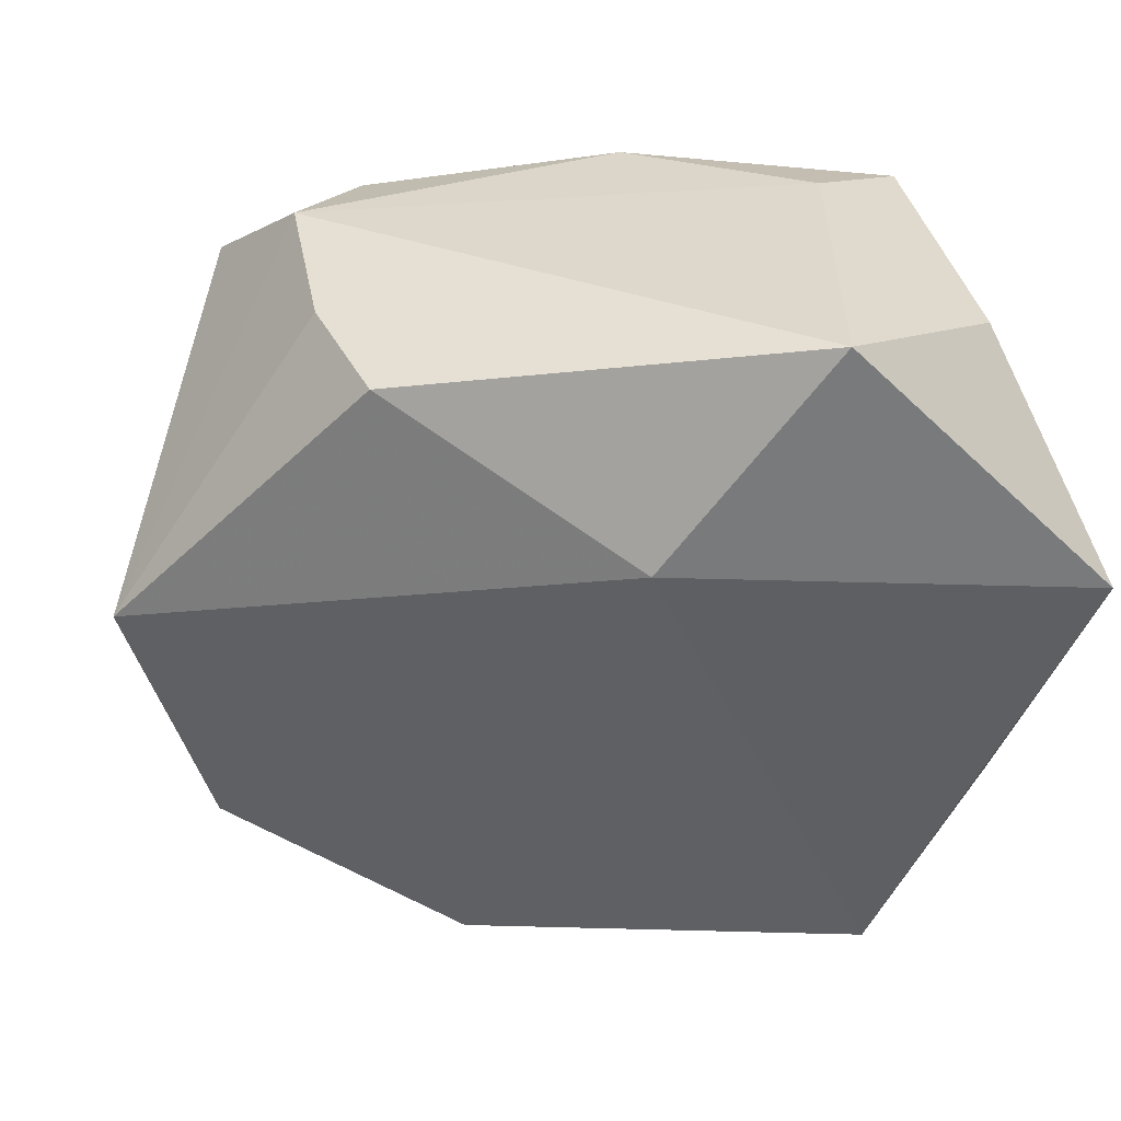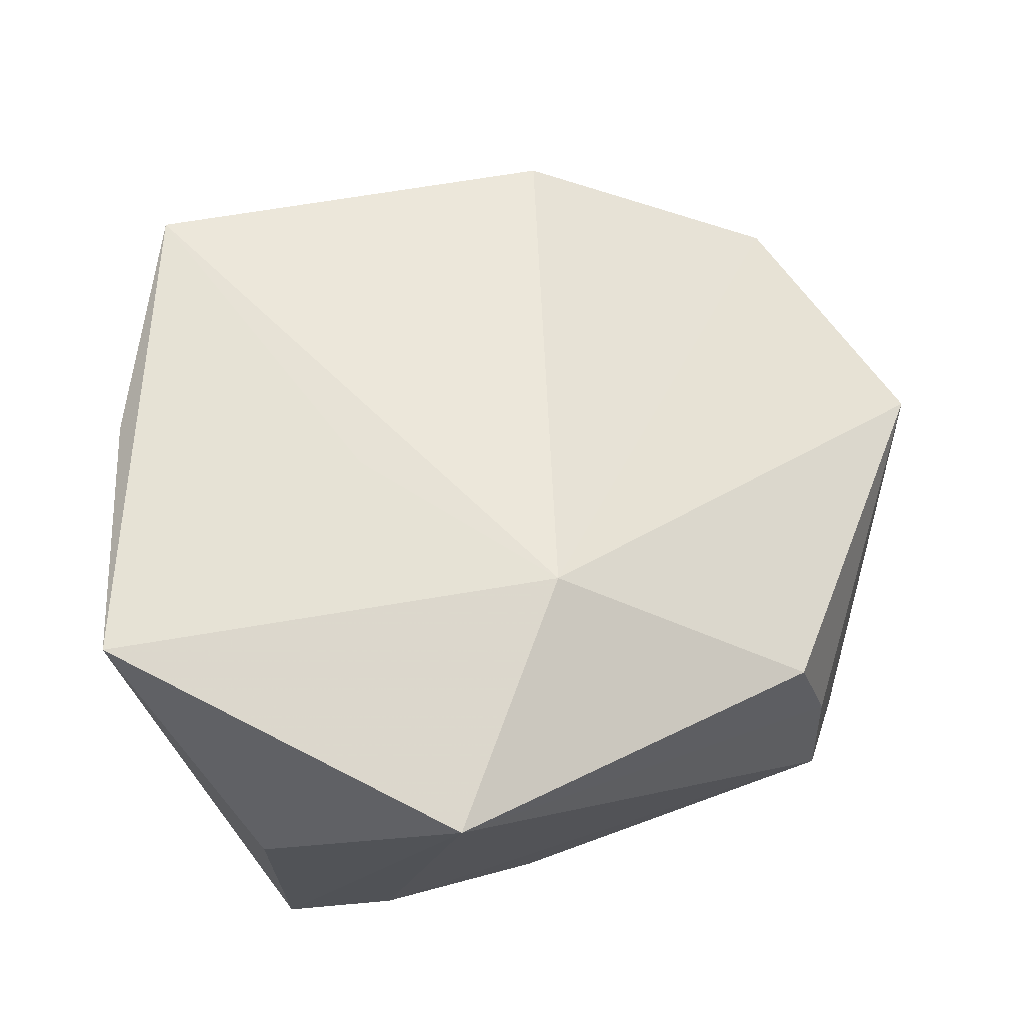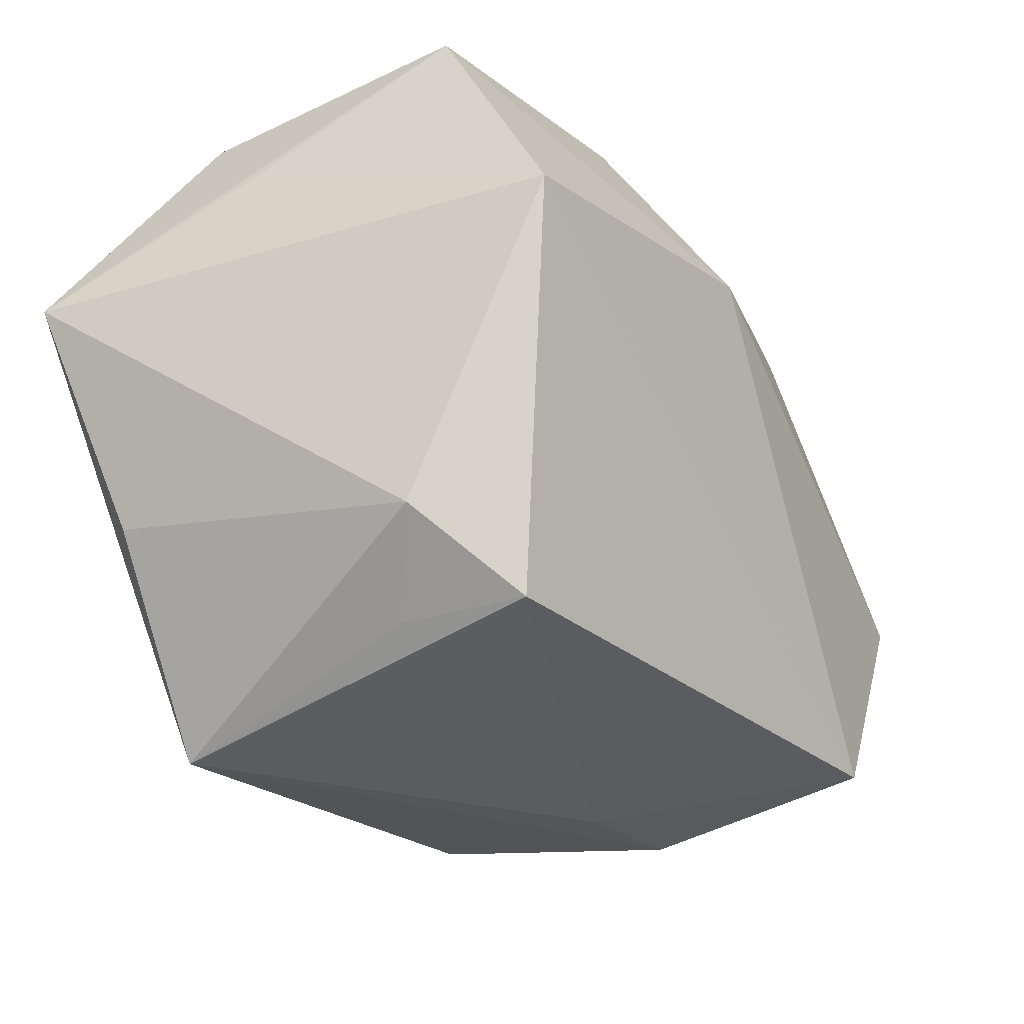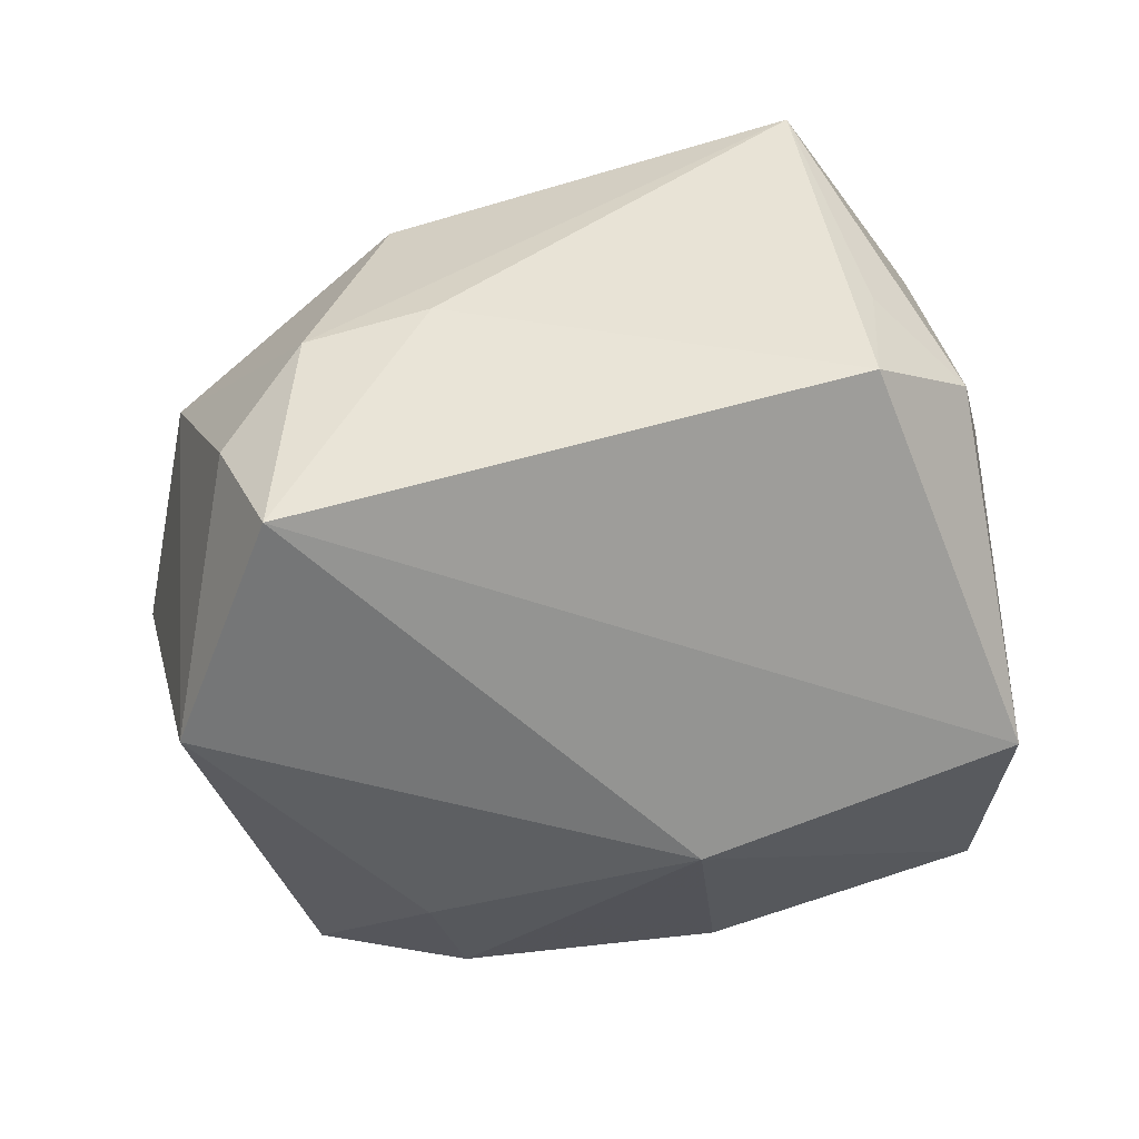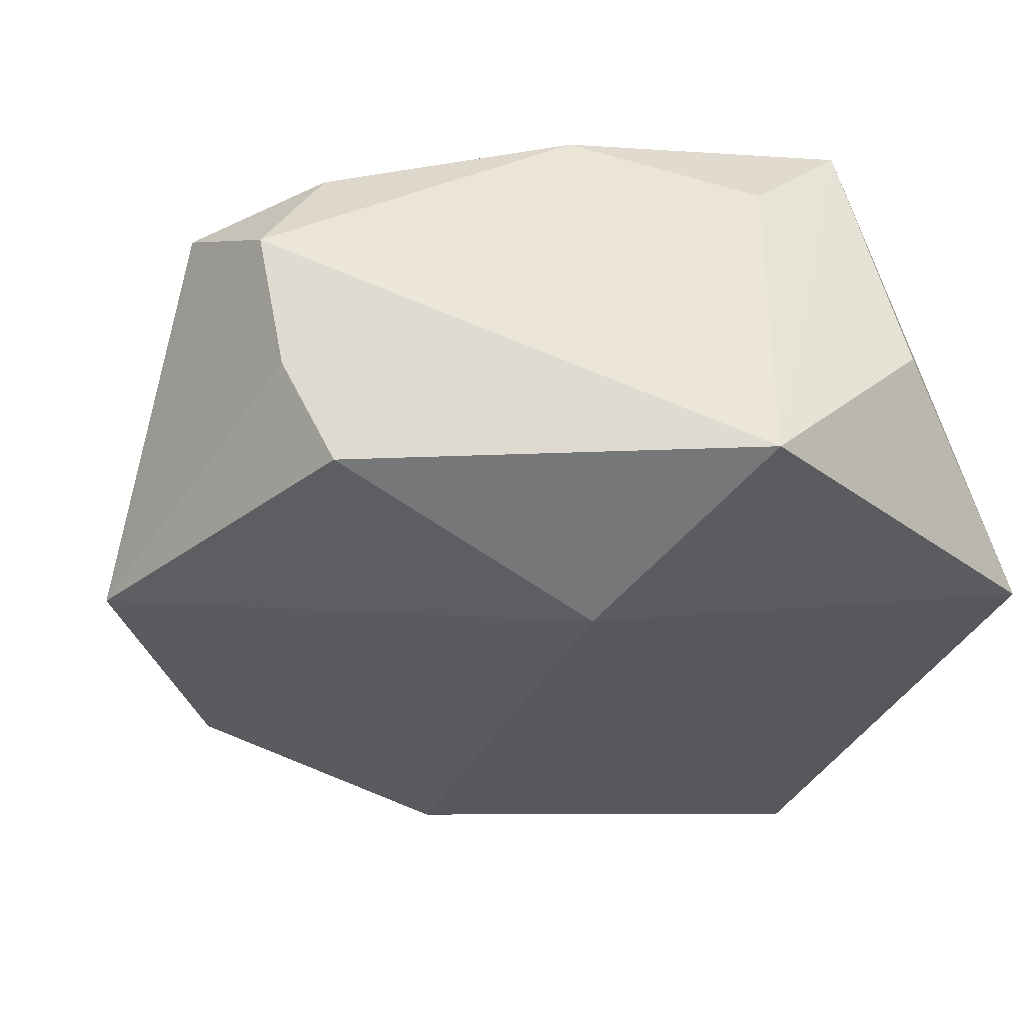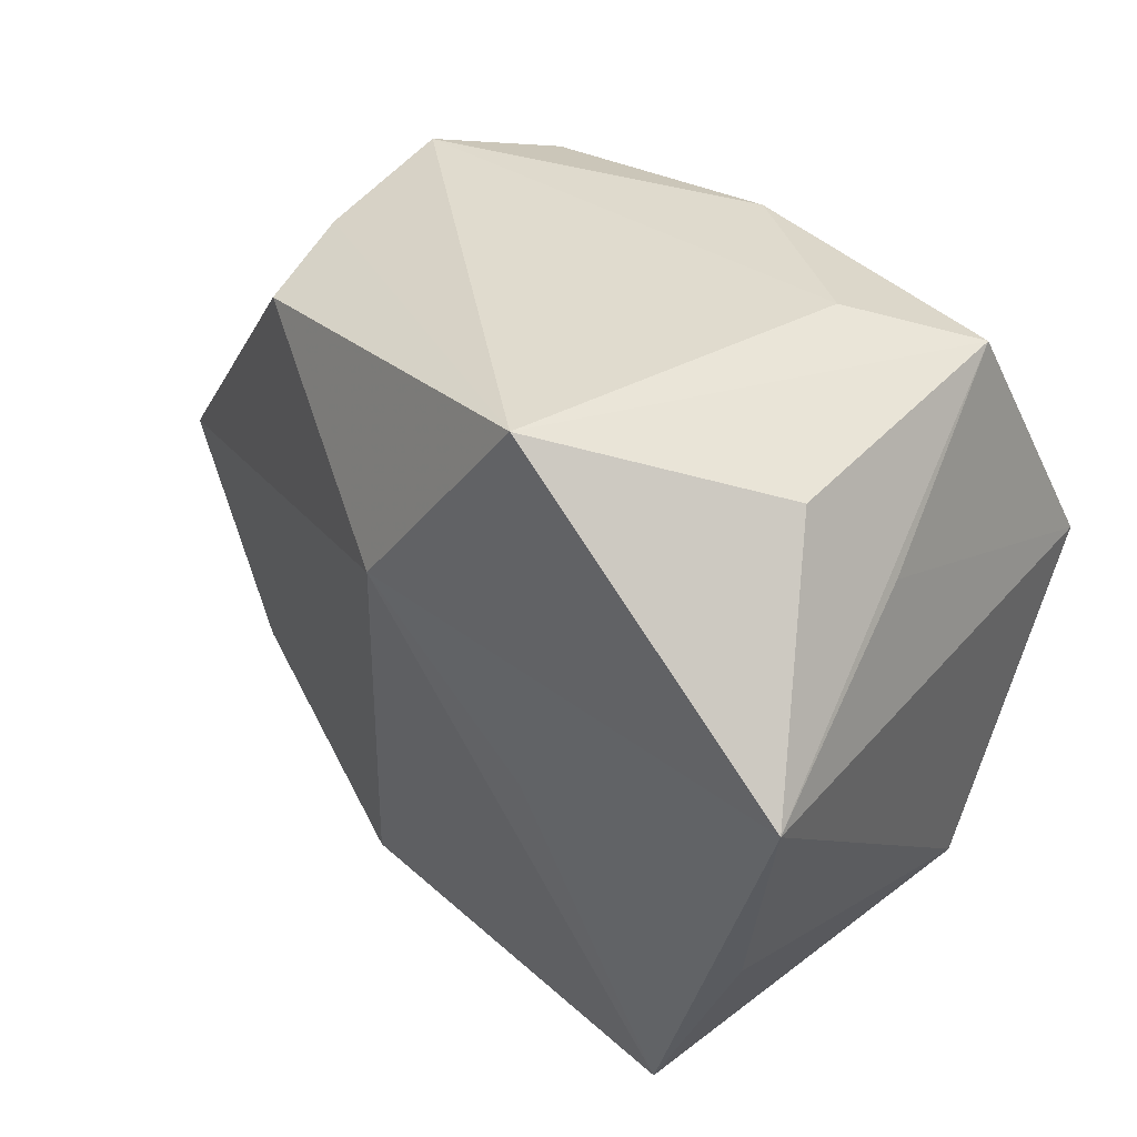
<metadata>
{"format":"obj","ext":"obj","renderer":"f3d","projection":"perspective","resolution":1024,"background":"white","views":[{"elev":31.1,"azim":-14.3,"up":"+Y"},{"elev":74.5,"azim":161.1,"up":"+Z"},{"elev":-30.3,"azim":116.8,"up":"+Y"},{"elev":-55.1,"azim":7.5,"up":"+Z"},{"elev":47.1,"azim":-13.9,"up":"+Y"},{"elev":33.6,"azim":37.2,"up":"+Y"}]}
</metadata>
<code>
v -0.02142 -0.03101 -0.005988
v 0.03246 0.005725 -0.02053
v 0.02884 -0.01498 0.02146
v -0.02358 -0.02653 -0.02475
v 0.009554 -0.004067 0.02446
v 0.01943 -0.03339 0.0194
v 0.005243 0.02979 -0.01363
v 0.02427 -0.02769 -0.003416
v -0.003197 0.01198 0.02682
v 0.01154 0.03 0.02752
v -0.03421 -0.00713 -0.02526
v -0.01701 0.02816 -0.01569
v -0.02232 0.02474 0.0154
v 0.02891 0.02695 -0.009165
v -0.03543 -0.01933 0.005372
v -0.0156 -0.03009 0.01324
v 0.03528 0.005571 0.02752
v -0.02946 0.02399 -0.01525
v -0.01832 0.01734 -0.02105
v 0.03092 -0.02097 -0.007495
v -0.02417 0.03 -0.007068
v 0.01947 0.03 -0.002354
v 0.02817 0.02411 0.01489
v -0.04269 0.001486 0.005417
v -0.02828 -0.02618 -0.01341
v -0.02468 0.02681 0.005235
v 0.03228 0.01578 0.008241
v 0.005686 0.009883 -0.0261
v -0.01086 -0.0318 -0.004169
v 0.02366 -0.0276 -0.01437
f 4 29 1
f 4 11 28
f 13 9 10
f 24 9 13
f 28 11 19
f 18 11 24
f 24 21 18
f 18 19 11
f 10 9 17
f 28 14 2
f 2 4 28
f 2 17 20
f 22 21 10
f 10 14 22
f 15 9 24
f 24 11 15
f 29 4 30
f 30 2 20
f 4 2 30
f 26 21 24
f 24 13 26
f 10 21 26
f 26 13 10
f 7 14 28
f 21 22 7
f 7 22 14
f 23 14 10
f 10 17 23
f 23 17 14
f 1 29 6
f 29 30 6
f 14 17 27
f 27 2 14
f 17 2 27
f 25 4 1
f 1 15 25
f 11 4 25
f 25 15 11
f 19 18 12
f 28 19 12
f 12 7 28
f 12 18 21
f 21 7 12
f 5 17 9
f 9 6 5
f 5 6 17
f 9 15 16
f 16 6 9
f 16 15 1
f 1 6 16
f 20 17 3
f 3 6 20
f 17 6 3
f 8 30 20
f 20 6 8
f 8 6 30

</code>
